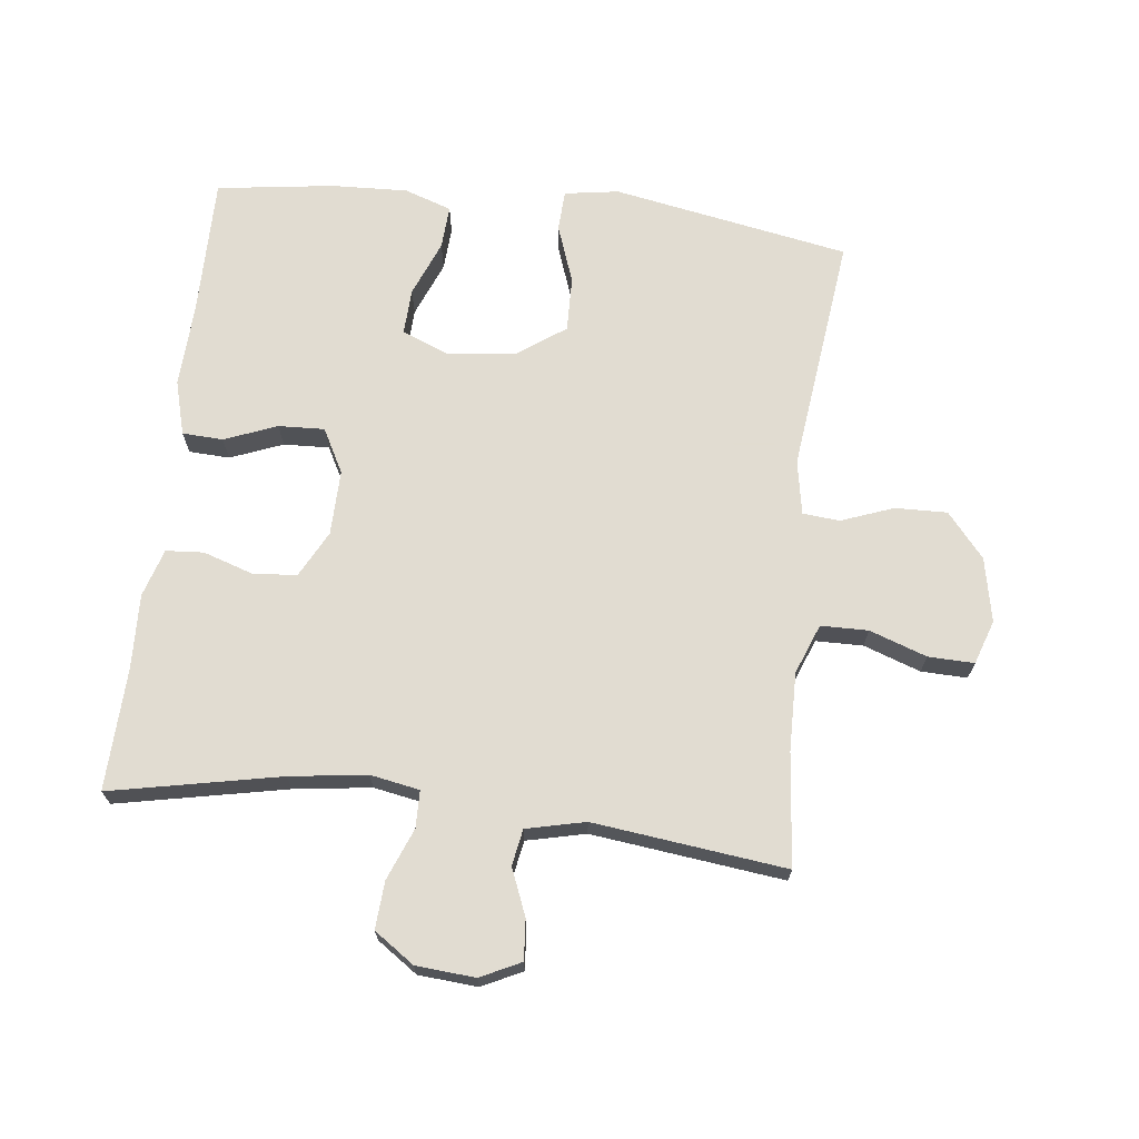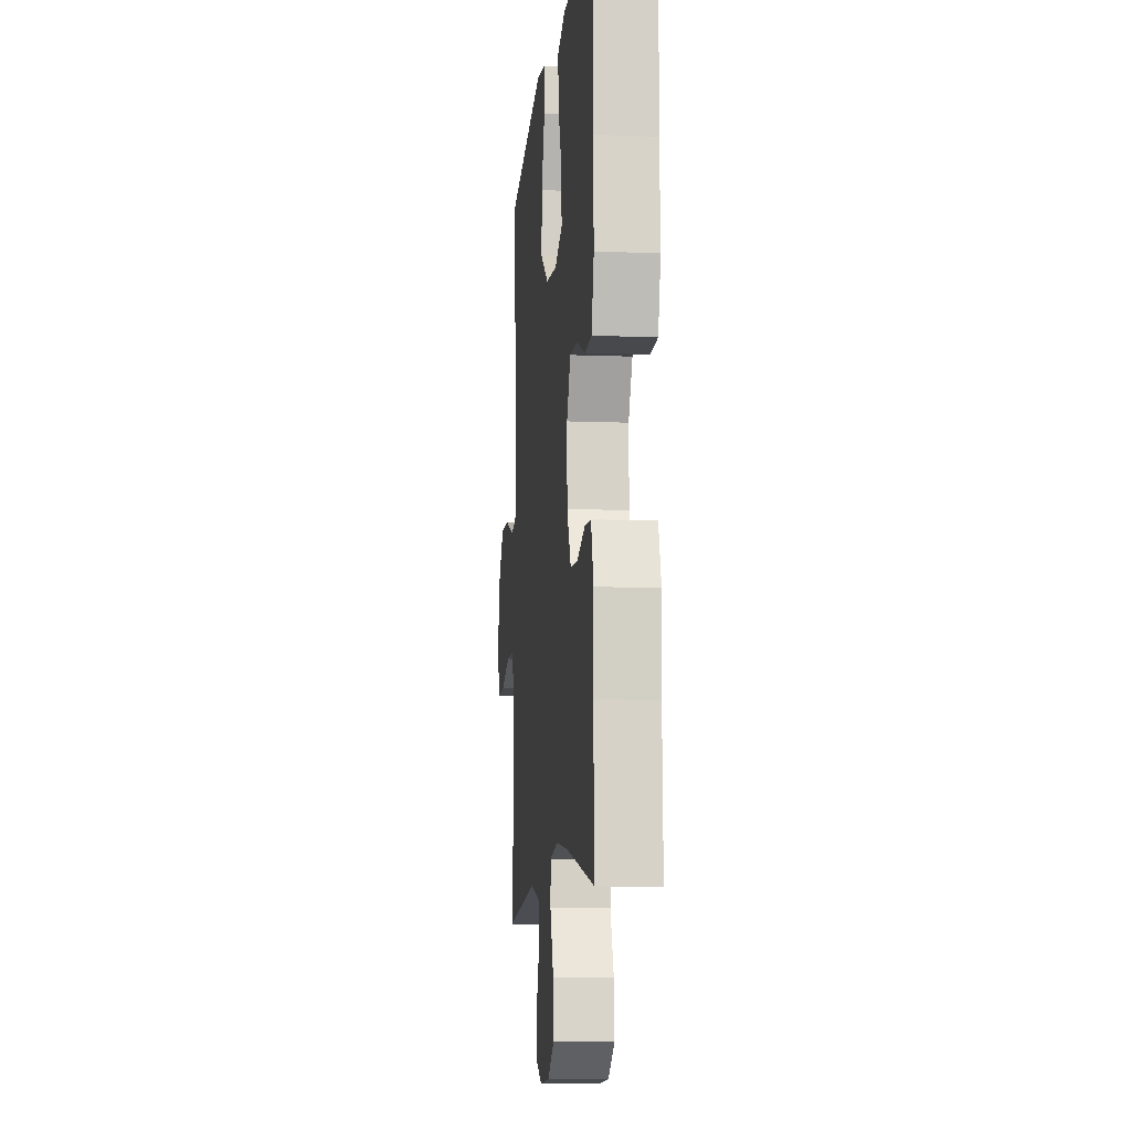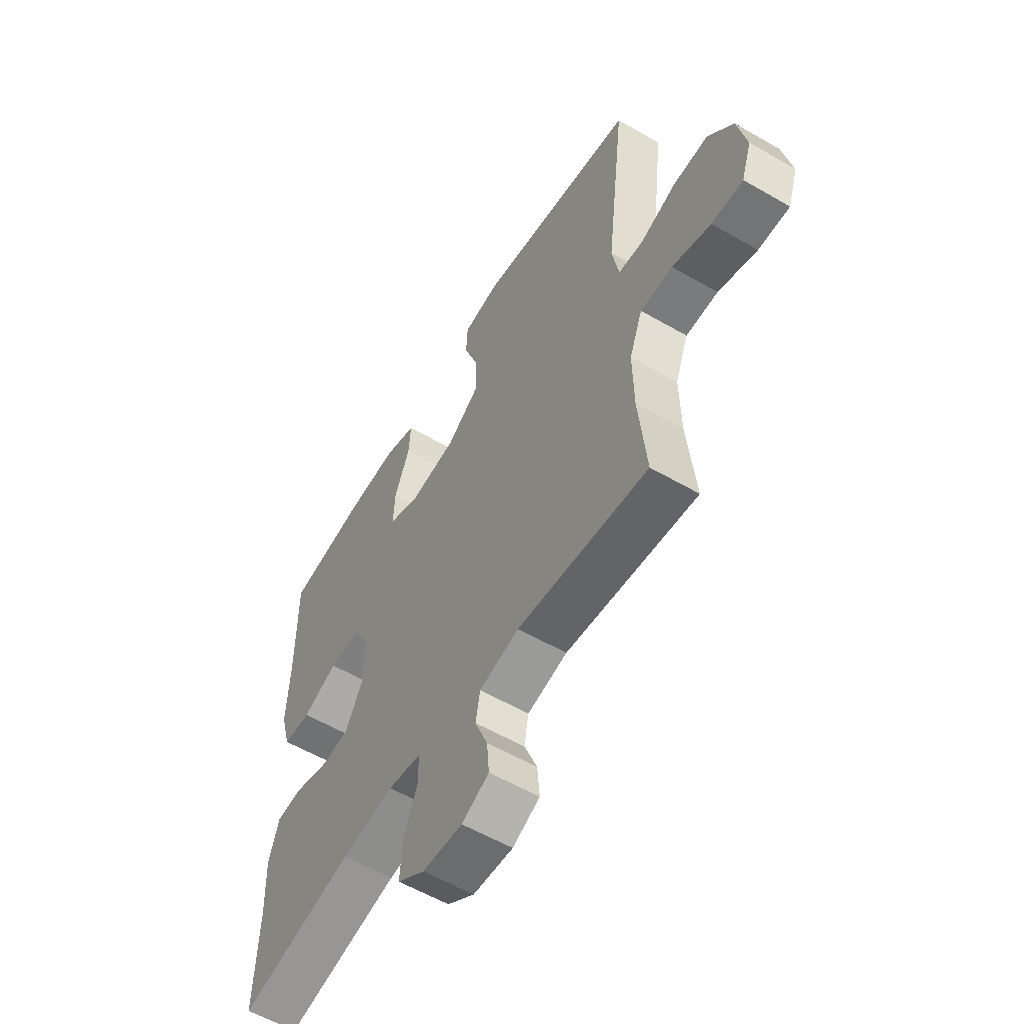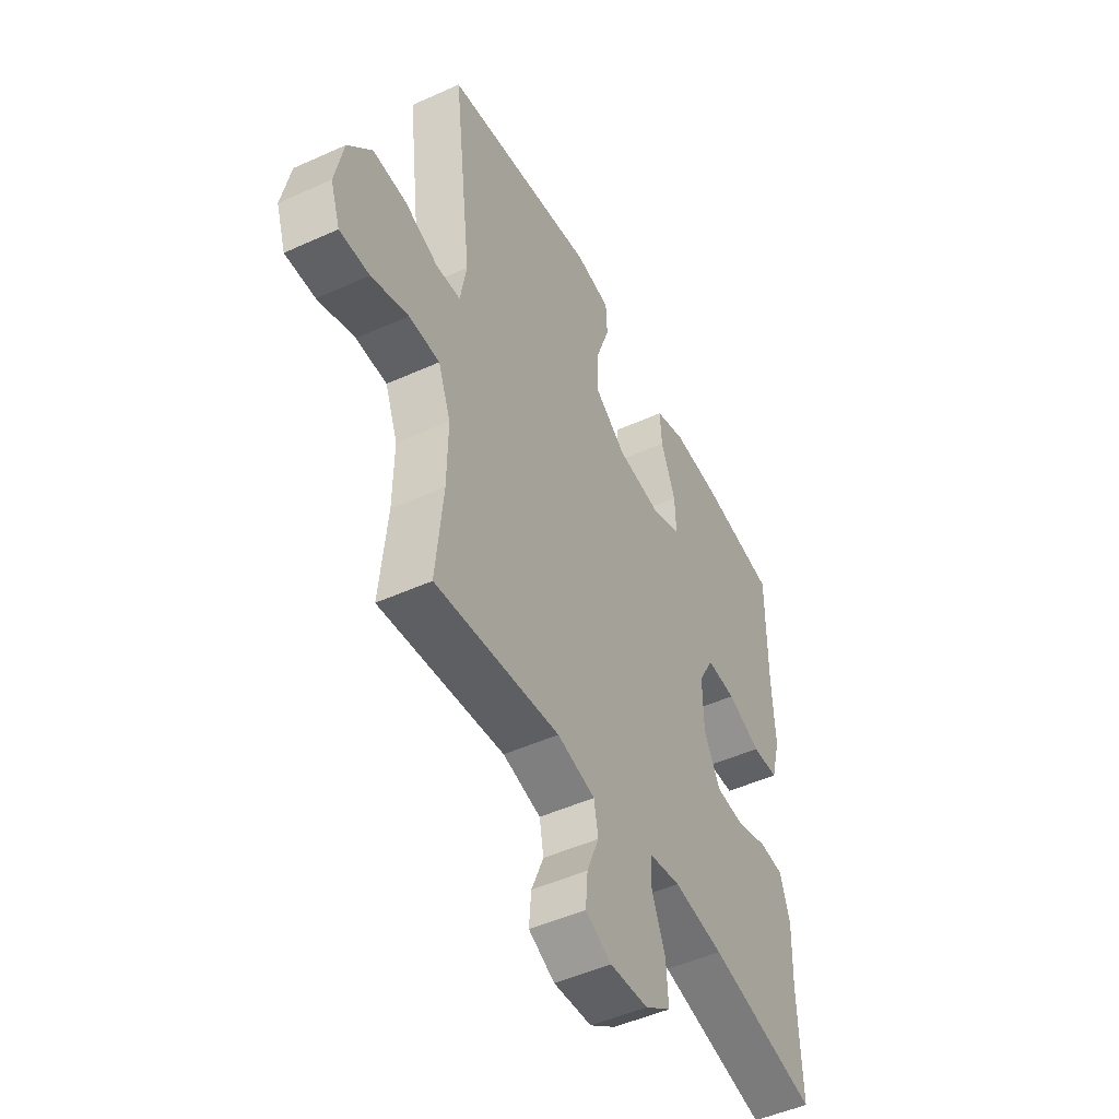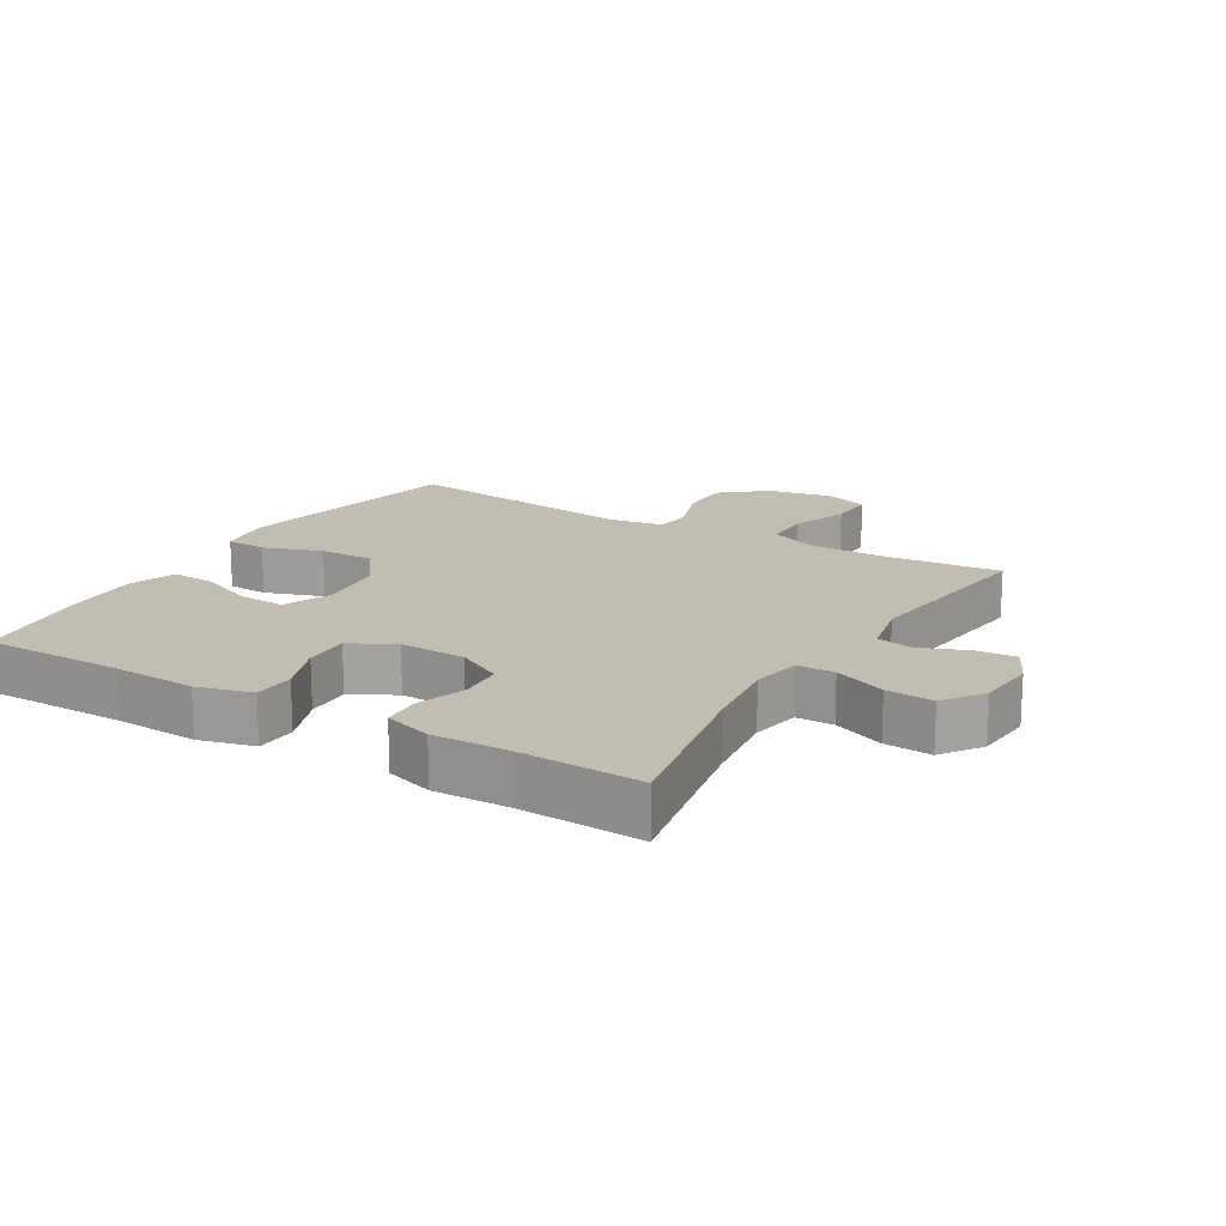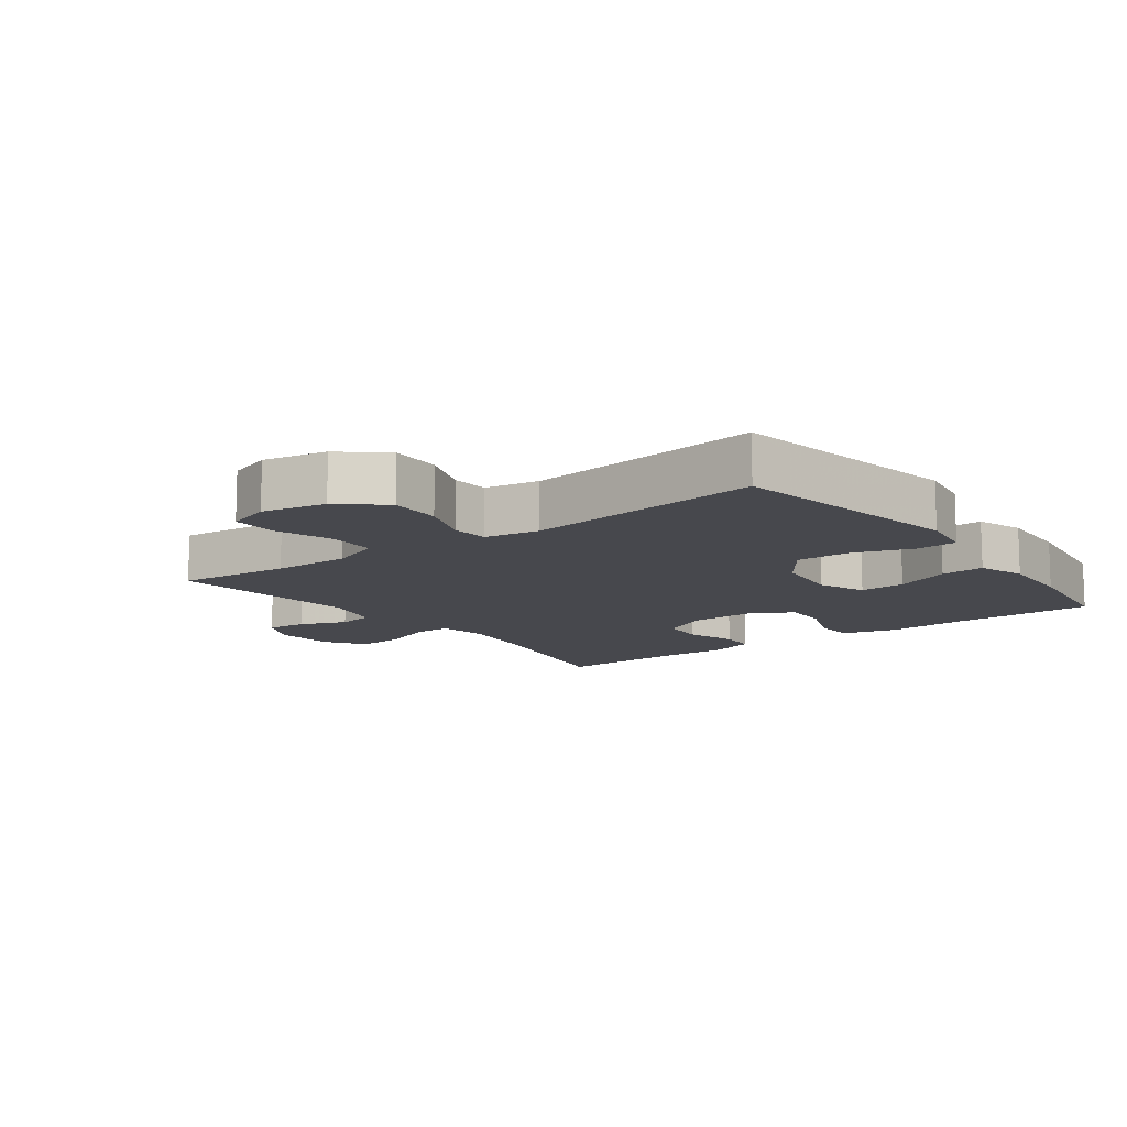
<metadata>
{"format":"obj","ext":"obj","renderer":"f3d","projection":"perspective","resolution":1024,"background":"white","views":[{"elev":69.3,"azim":-173.4,"up":"+Y"},{"elev":-9.5,"azim":84.2,"up":"+Z"},{"elev":-57.6,"azim":-121.0,"up":"+Z"},{"elev":-48.9,"azim":-63.3,"up":"+Z"},{"elev":16.9,"azim":121.2,"up":"+Y"},{"elev":-11.9,"azim":-53.4,"up":"+Y"}]}
</metadata>
<code>
v -0.5 0.07 -0.5
v -0.483 0.07 -0.325
v -0.481 0.07 -0.205
v -0.511 0.07 -0.128
v -0.584 0.07 -0.127
v -0.672 0.07 -0.158
v -0.743 0.07 -0.16
v -0.766 0.07 -0.092
v -0.746 0.07 0.007
v -0.689 0.07 0.075
v -0.609 0.07 0.073
v -0.528 0.07 0.043
v -0.471 0.07 0.048
v -0.456 0.07 0.132
v -0.5 0.07 0.5
v -0.135 0.07 0.567
v -0.051 0.07 0.554
v -0.048 0.07 0.491
v -0.08 0.07 0.401
v -0.082 0.07 0.316
v -0.008 0.07 0.263
v 0.097 0.07 0.251
v 0.17 0.07 0.281
v 0.167 0.07 0.352
v 0.132 0.07 0.438
v 0.128 0.07 0.505
v 0.201 0.07 0.53
v 0.319 0.07 0.525
v 0.5 0.07 0.5
v 0.499 0.07 0.283
v 0.505 0.07 0.155
v 0.482 0.07 0.071
v 0.419 0.07 0.068
v 0.338 0.07 0.1
v 0.267 0.07 0.103
v 0.231 0.07 0.035
v 0.233 0.07 -0.066
v 0.271 0.07 -0.138
v 0.339 0.07 -0.143
v 0.416 0.07 -0.118
v 0.474 0.07 -0.122
v 0.497 0.07 -0.196
v 0.493 0.07 -0.311
v 0.5 0.07 -0.5
v 0.238 0.07 -0.447
v 0.119 0.07 -0.431
v 0.043 0.07 -0.445
v 0.042 0.07 -0.502
v 0.074 0.07 -0.582
v 0.079 0.07 -0.655
v 0.017 0.07 -0.698
v -0.074 0.07 -0.705
v -0.136 0.07 -0.675
v -0.131 0.07 -0.613
v -0.102 0.07 -0.541
v -0.112 0.07 -0.485
v -0.203 0.07 -0.464
v -0.5 0 -0.5
v -0.483 0 -0.325
v -0.481 0 -0.205
v -0.511 0 -0.128
v -0.584 0 -0.127
v -0.672 0 -0.158
v -0.743 0 -0.16
v -0.766 0 -0.092
v -0.746 0 0.007
v -0.689 0 0.075
v -0.609 0 0.073
v -0.528 0 0.043
v -0.471 0 0.048
v -0.456 0 0.132
v -0.5 0 0.5
v -0.135 0 0.567
v -0.051 0 0.554
v -0.048 0 0.491
v -0.08 0 0.401
v -0.082 0 0.316
v -0.008 0 0.263
v 0.097 0 0.251
v 0.17 0 0.281
v 0.167 0 0.352
v 0.132 0 0.438
v 0.128 0 0.505
v 0.201 0 0.53
v 0.319 0 0.525
v 0.5 0 0.5
v 0.499 0 0.283
v 0.505 0 0.155
v 0.482 0 0.071
v 0.419 0 0.068
v 0.338 0 0.1
v 0.267 0 0.103
v 0.231 0 0.035
v 0.233 0 -0.066
v 0.271 0 -0.138
v 0.339 0 -0.143
v 0.416 0 -0.118
v 0.474 0 -0.122
v 0.497 0 -0.196
v 0.493 0 -0.311
v 0.5 0 -0.5
v 0.238 0 -0.447
v 0.119 0 -0.431
v 0.043 0 -0.445
v 0.042 0 -0.502
v 0.074 0 -0.582
v 0.079 0 -0.655
v 0.017 0 -0.698
v -0.074 0 -0.705
v -0.136 0 -0.675
v -0.131 0 -0.613
v -0.102 0 -0.541
v -0.112 0 -0.485
v -0.203 0 -0.464
f 53 54 55
f 52 53 55
f 51 52 55
f 50 51 55
f 49 50 55
f 48 49 55
f 47 48 55 56
f 43 44 45
f 43 45 46
f 42 43 46
f 41 42 46
f 40 41 46
f 39 40 46
f 38 39 46 47
f 32 33 34
f 31 32 34
f 30 31 34
f 29 30 34
f 28 29 34
f 27 28 34
f 26 27 34
f 25 26 34
f 24 25 34
f 23 24 34 35
f 22 23 35 36
f 17 18 19
f 16 17 19
f 15 16 19
f 14 15 19
f 13 14 19 20
f 10 11 12
f 9 10 12
f 8 9 12
f 7 8 12
f 6 7 12
f 5 6 12
f 4 5 12 13
f 13 20 21
f 4 13 21
f 3 4 21
f 57 1 2
f 2 3 21
f 57 2 21
f 56 57 21
f 47 56 21
f 38 47 21
f 37 38 21
f 21 22 36 37
f 112 111 110
f 112 110 109
f 112 109 108
f 112 108 107
f 112 107 106
f 112 106 105
f 113 112 105 104
f 102 101 100
f 103 102 100
f 103 100 99
f 103 99 98
f 103 98 97
f 103 97 96
f 104 103 96 95
f 91 90 89
f 91 89 88
f 91 88 87
f 91 87 86
f 91 86 85
f 91 85 84
f 91 84 83
f 91 83 82
f 91 82 81
f 92 91 81 80
f 93 92 80 79
f 76 75 74
f 76 74 73
f 76 73 72
f 76 72 71
f 77 76 71 70
f 69 68 67
f 69 67 66
f 69 66 65
f 69 65 64
f 69 64 63
f 69 63 62
f 70 69 62 61
f 78 77 70
f 78 70 61
f 78 61 60
f 59 58 114
f 78 60 59
f 78 59 114
f 78 114 113
f 78 113 104
f 78 104 95
f 78 95 94
f 94 93 79 78
f 1 58 59 2
f 2 59 60 3
f 3 60 61 4
f 4 61 62 5
f 5 62 63 6
f 6 63 64 7
f 7 64 65 8
f 8 65 66 9
f 9 66 67 10
f 10 67 68 11
f 11 68 69 12
f 12 69 70 13
f 13 70 71 14
f 14 71 72 15
f 15 72 73 16
f 16 73 74 17
f 17 74 75 18
f 18 75 76 19
f 19 76 77 20
f 20 77 78 21
f 21 78 79 22
f 22 79 80 23
f 23 80 81 24
f 24 81 82 25
f 25 82 83 26
f 26 83 84 27
f 27 84 85 28
f 28 85 86 29
f 29 86 87 30
f 30 87 88 31
f 31 88 89 32
f 32 89 90 33
f 33 90 91 34
f 34 91 92 35
f 35 92 93 36
f 36 93 94 37
f 37 94 95 38
f 38 95 96 39
f 39 96 97 40
f 40 97 98 41
f 41 98 99 42
f 42 99 100 43
f 43 100 101 44
f 44 101 102 45
f 45 102 103 46
f 46 103 104 47
f 47 104 105 48
f 48 105 106 49
f 49 106 107 50
f 50 107 108 51
f 51 108 109 52
f 52 109 110 53
f 53 110 111 54
f 54 111 112 55
f 55 112 113 56
f 56 113 114 57
f 57 114 58 1

</code>
